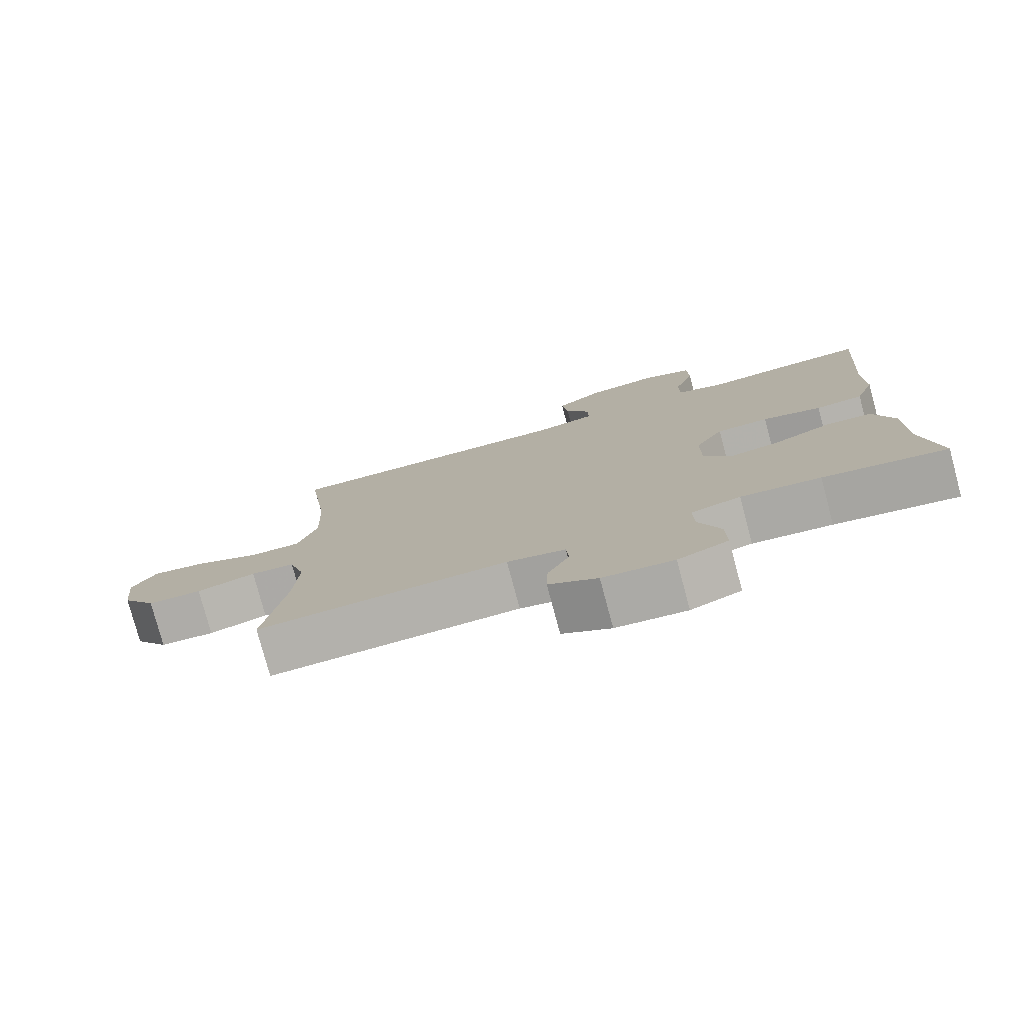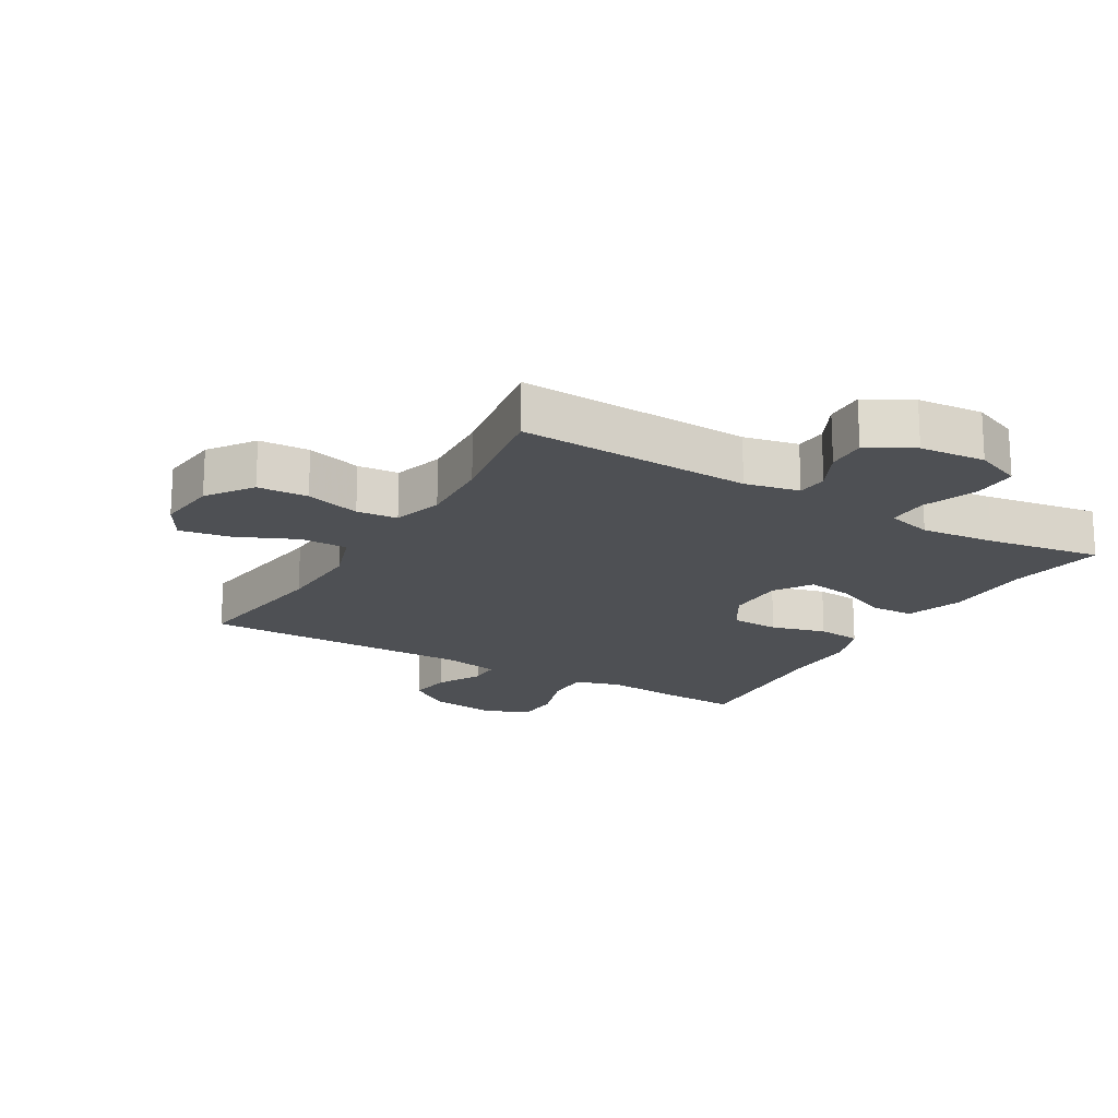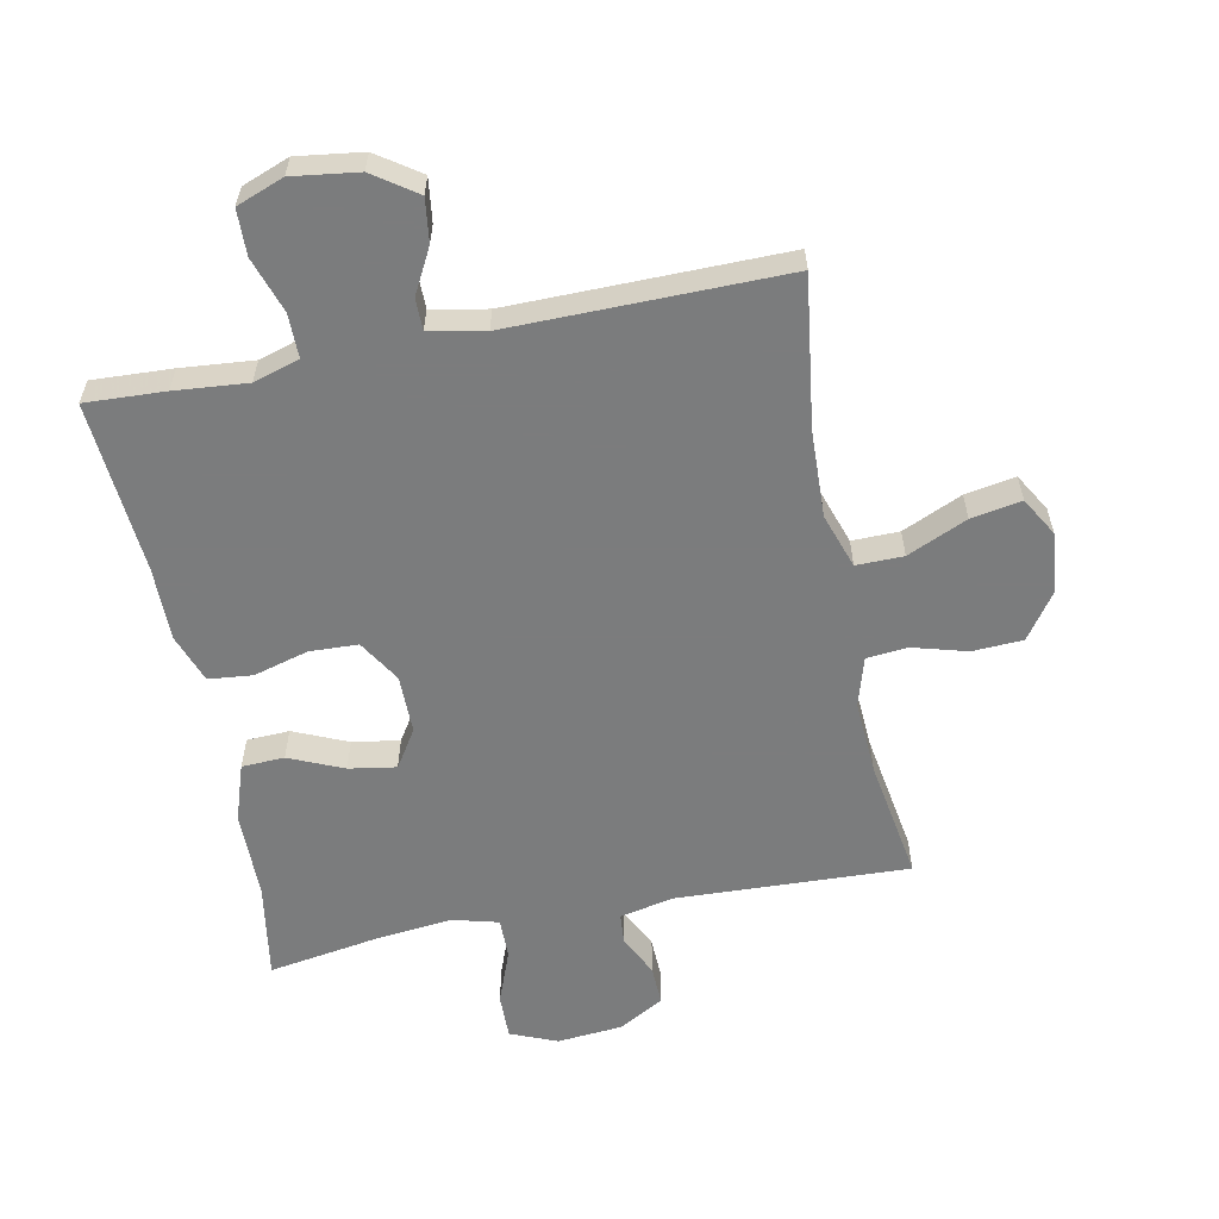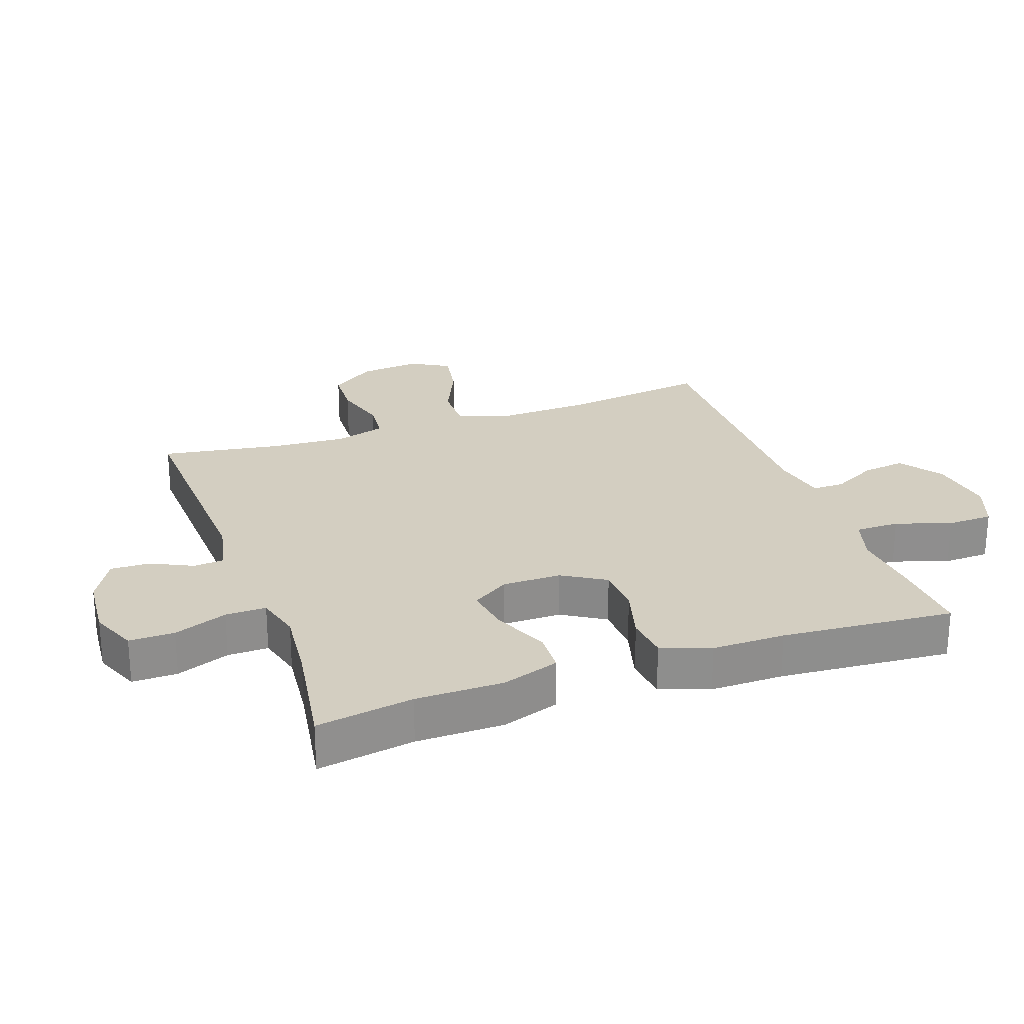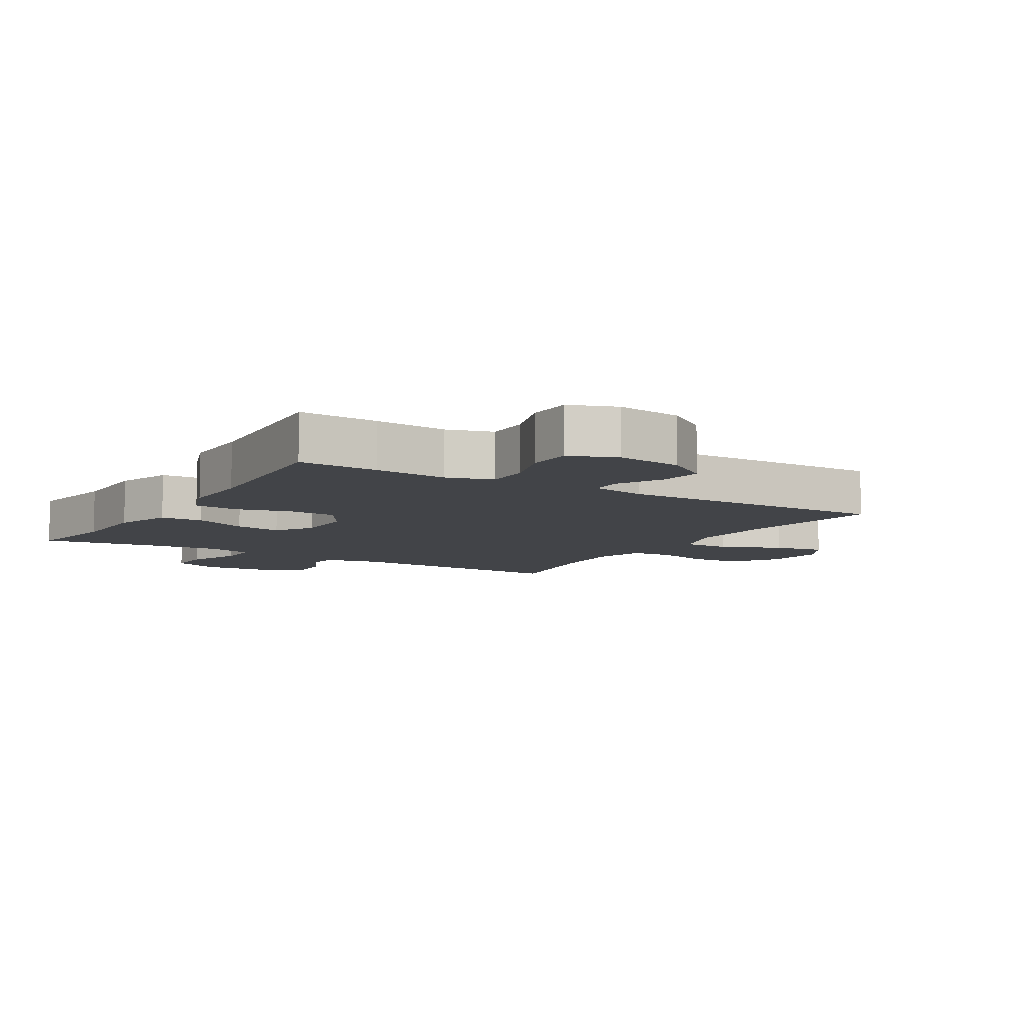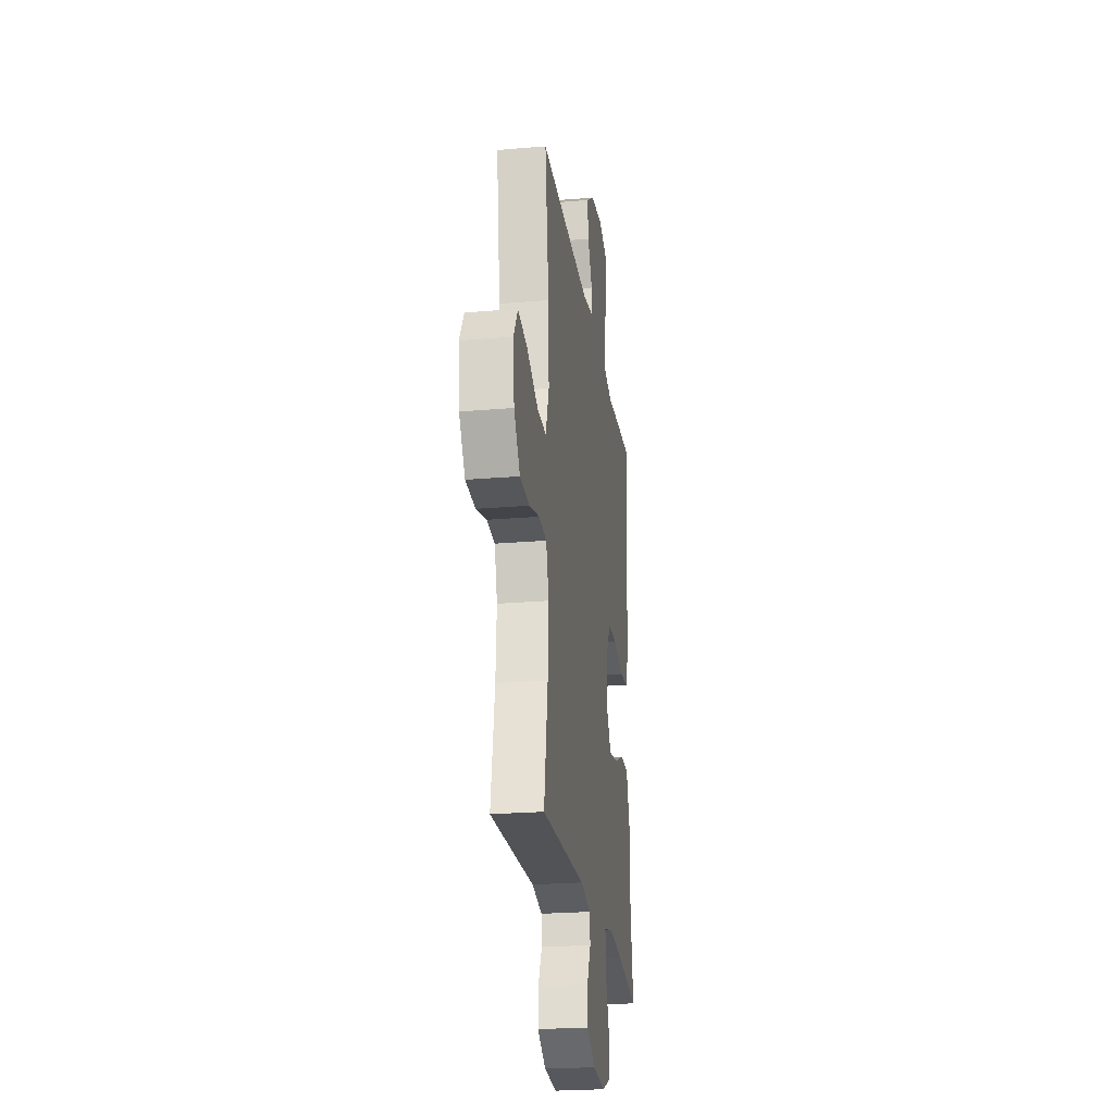
<metadata>
{"format":"obj","ext":"obj","renderer":"f3d","projection":"perspective","resolution":1024,"background":"white","views":[{"elev":-78.1,"azim":-165.0,"up":"+Z"},{"elev":-18.6,"azim":149.5,"up":"+Y"},{"elev":-58.7,"azim":11.3,"up":"+Y"},{"elev":25.1,"azim":-109.6,"up":"+Y"},{"elev":-8.0,"azim":-31.3,"up":"+Y"},{"elev":-24.0,"azim":98.1,"up":"+Z"}]}
</metadata>
<code>
v 0.5 0.07 -0.5
v 0.135 0.07 -0.485
v 0.05 0.07 -0.503
v 0.046 0.07 -0.551
v 0.078 0.07 -0.616
v 0.08 0.07 -0.678
v 0.009 0.07 -0.718
v -0.094 0.07 -0.727
v -0.167 0.07 -0.697
v -0.166 0.07 -0.626
v -0.134 0.07 -0.542
v -0.133 0.07 -0.478
v -0.205 0.07 -0.459
v -0.321 0.07 -0.471
v -0.5 0.07 -0.5
v -0.475 0.07 -0.348
v -0.474 0.07 -0.211
v -0.444 0.07 -0.121
v -0.377 0.07 -0.118
v -0.292 0.07 -0.155
v -0.218 0.07 -0.167
v -0.18 0.07 -0.108
v -0.18 0.07 -0.016
v -0.221 0.07 0.051
v -0.297 0.07 0.054
v -0.383 0.07 0.03
v -0.452 0.07 0.037
v -0.48 0.07 0.114
v -0.479 0.07 0.229
v -0.5 0.07 0.5
v -0.375 0.07 0.494
v -0.261 0.07 0.484
v -0.189 0.07 0.506
v -0.189 0.07 0.575
v -0.218 0.07 0.662
v -0.216 0.07 0.734
v -0.142 0.07 0.762
v -0.039 0.07 0.748
v 0.029 0.07 0.701
v 0.02 0.07 0.633
v -0.017 0.07 0.563
v -0.017 0.07 0.513
v 0.07 0.07 0.496
v 0.5 0.07 0.5
v 0.468 0.07 0.265
v 0.463 0.07 0.128
v 0.492 0.07 0.042
v 0.566 0.07 0.043
v 0.66 0.07 0.085
v 0.739 0.07 0.099
v 0.774 0.07 0.039
v 0.764 0.07 -0.057
v 0.714 0.07 -0.128
v 0.635 0.07 -0.132
v 0.549 0.07 -0.108
v 0.485 0.07 -0.114
v 0.462 0.07 -0.192
v 0.469 0.07 -0.309
v 0.5 0 -0.5
v 0.135 0 -0.485
v 0.05 0 -0.503
v 0.046 0 -0.551
v 0.078 0 -0.616
v 0.08 0 -0.678
v 0.009 0 -0.718
v -0.094 0 -0.727
v -0.167 0 -0.697
v -0.166 0 -0.626
v -0.134 0 -0.542
v -0.133 0 -0.478
v -0.205 0 -0.459
v -0.321 0 -0.471
v -0.5 0 -0.5
v -0.475 0 -0.348
v -0.474 0 -0.211
v -0.444 0 -0.121
v -0.377 0 -0.118
v -0.292 0 -0.155
v -0.218 0 -0.167
v -0.18 0 -0.108
v -0.18 0 -0.016
v -0.221 0 0.051
v -0.297 0 0.054
v -0.383 0 0.03
v -0.452 0 0.037
v -0.48 0 0.114
v -0.479 0 0.229
v -0.5 0 0.5
v -0.375 0 0.494
v -0.261 0 0.484
v -0.189 0 0.506
v -0.189 0 0.575
v -0.218 0 0.662
v -0.216 0 0.734
v -0.142 0 0.762
v -0.039 0 0.748
v 0.029 0 0.701
v 0.02 0 0.633
v -0.017 0 0.563
v -0.017 0 0.513
v 0.07 0 0.496
v 0.5 0 0.5
v 0.468 0 0.265
v 0.463 0 0.128
v 0.492 0 0.042
v 0.566 0 0.043
v 0.66 0 0.085
v 0.739 0 0.099
v 0.774 0 0.039
v 0.764 0 -0.057
v 0.714 0 -0.128
v 0.635 0 -0.132
v 0.549 0 -0.108
v 0.485 0 -0.114
v 0.462 0 -0.192
v 0.469 0 -0.309
f 52 53 54 55
f 52 55 56
f 51 52 56
f 48 49 50 51
f 47 48 51 56
f 46 47 56 57
f 43 44 45
f 42 43 45 46
f 38 39 40 41
f 38 41 42
f 37 38 42
f 34 35 36 37
f 33 34 37 42
f 32 33 42 46
f 29 30 31 32
f 25 26 27 28
f 24 25 28 29
f 17 18 19 20
f 16 17 20 21
f 14 15 16 21
f 13 14 21 22
f 8 9 10 11
f 8 11 12
f 7 8 12
f 4 5 6 7
f 3 4 7 12
f 2 3 12 13
f 58 1 2 13
f 29 32 46 57
f 24 29 57 58
f 23 24 58
f 22 23 58
f 13 22 58
f 113 112 111 110
f 114 113 110
f 114 110 109
f 109 108 107 106
f 114 109 106 105
f 115 114 105 104
f 103 102 101
f 104 103 101 100
f 99 98 97 96
f 100 99 96
f 100 96 95
f 95 94 93 92
f 100 95 92 91
f 104 100 91 90
f 90 89 88 87
f 86 85 84 83
f 87 86 83 82
f 78 77 76 75
f 79 78 75 74
f 79 74 73 72
f 80 79 72 71
f 69 68 67 66
f 70 69 66
f 70 66 65
f 65 64 63 62
f 70 65 62 61
f 71 70 61 60
f 71 60 59 116
f 115 104 90 87
f 116 115 87 82
f 116 82 81
f 116 81 80
f 116 80 71
f 1 59 60 2
f 2 60 61 3
f 3 61 62 4
f 4 62 63 5
f 5 63 64 6
f 6 64 65 7
f 7 65 66 8
f 8 66 67 9
f 9 67 68 10
f 10 68 69 11
f 11 69 70 12
f 12 70 71 13
f 13 71 72 14
f 14 72 73 15
f 15 73 74 16
f 16 74 75 17
f 17 75 76 18
f 18 76 77 19
f 19 77 78 20
f 20 78 79 21
f 21 79 80 22
f 22 80 81 23
f 23 81 82 24
f 24 82 83 25
f 25 83 84 26
f 26 84 85 27
f 27 85 86 28
f 28 86 87 29
f 29 87 88 30
f 30 88 89 31
f 31 89 90 32
f 32 90 91 33
f 33 91 92 34
f 34 92 93 35
f 35 93 94 36
f 36 94 95 37
f 37 95 96 38
f 38 96 97 39
f 39 97 98 40
f 40 98 99 41
f 41 99 100 42
f 42 100 101 43
f 43 101 102 44
f 44 102 103 45
f 45 103 104 46
f 46 104 105 47
f 47 105 106 48
f 48 106 107 49
f 49 107 108 50
f 50 108 109 51
f 51 109 110 52
f 52 110 111 53
f 53 111 112 54
f 54 112 113 55
f 55 113 114 56
f 56 114 115 57
f 57 115 116 58
f 58 116 59 1

</code>
